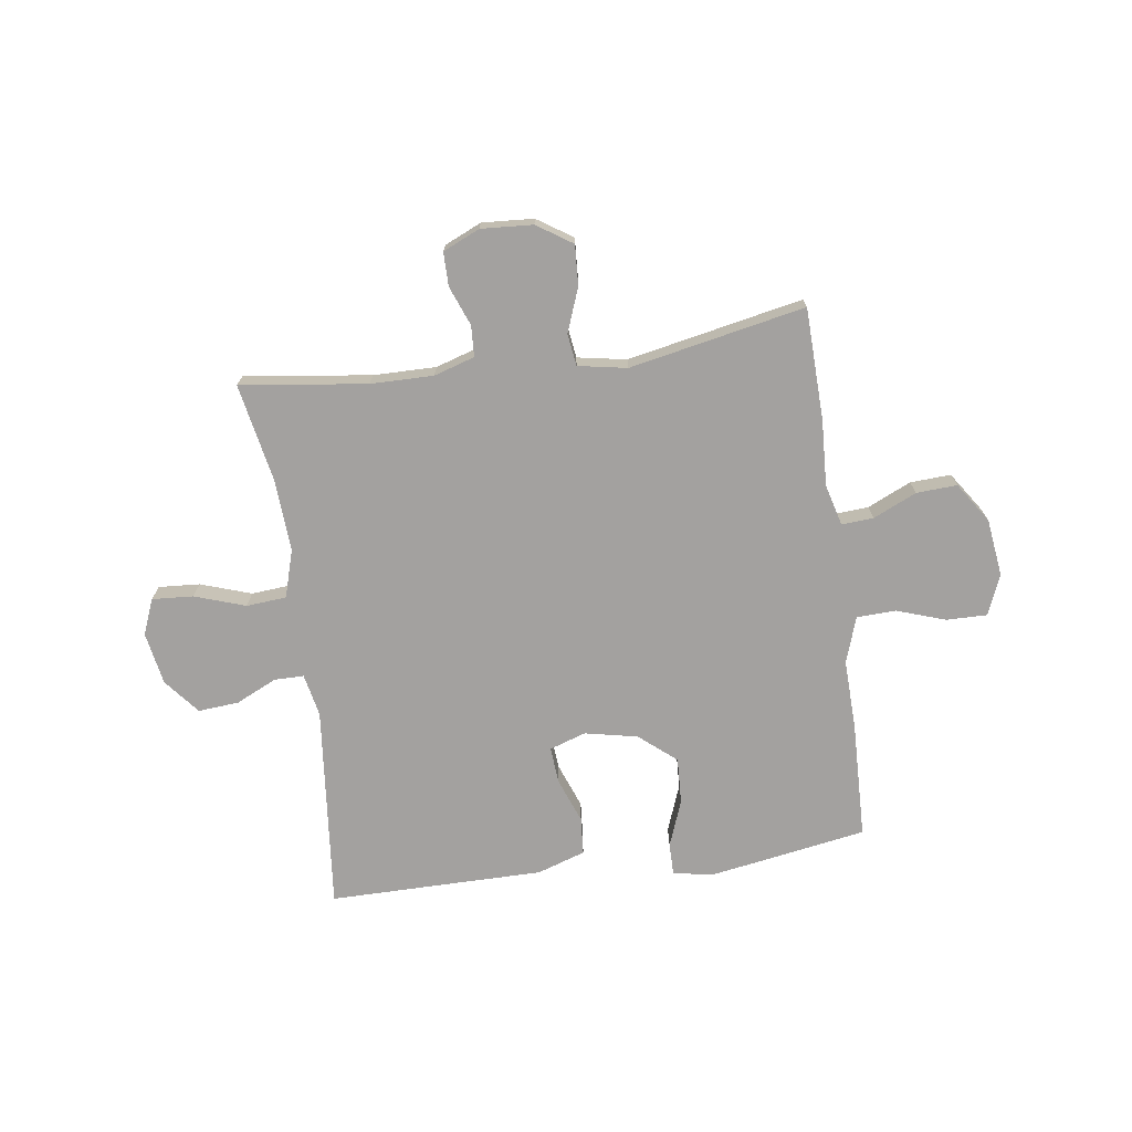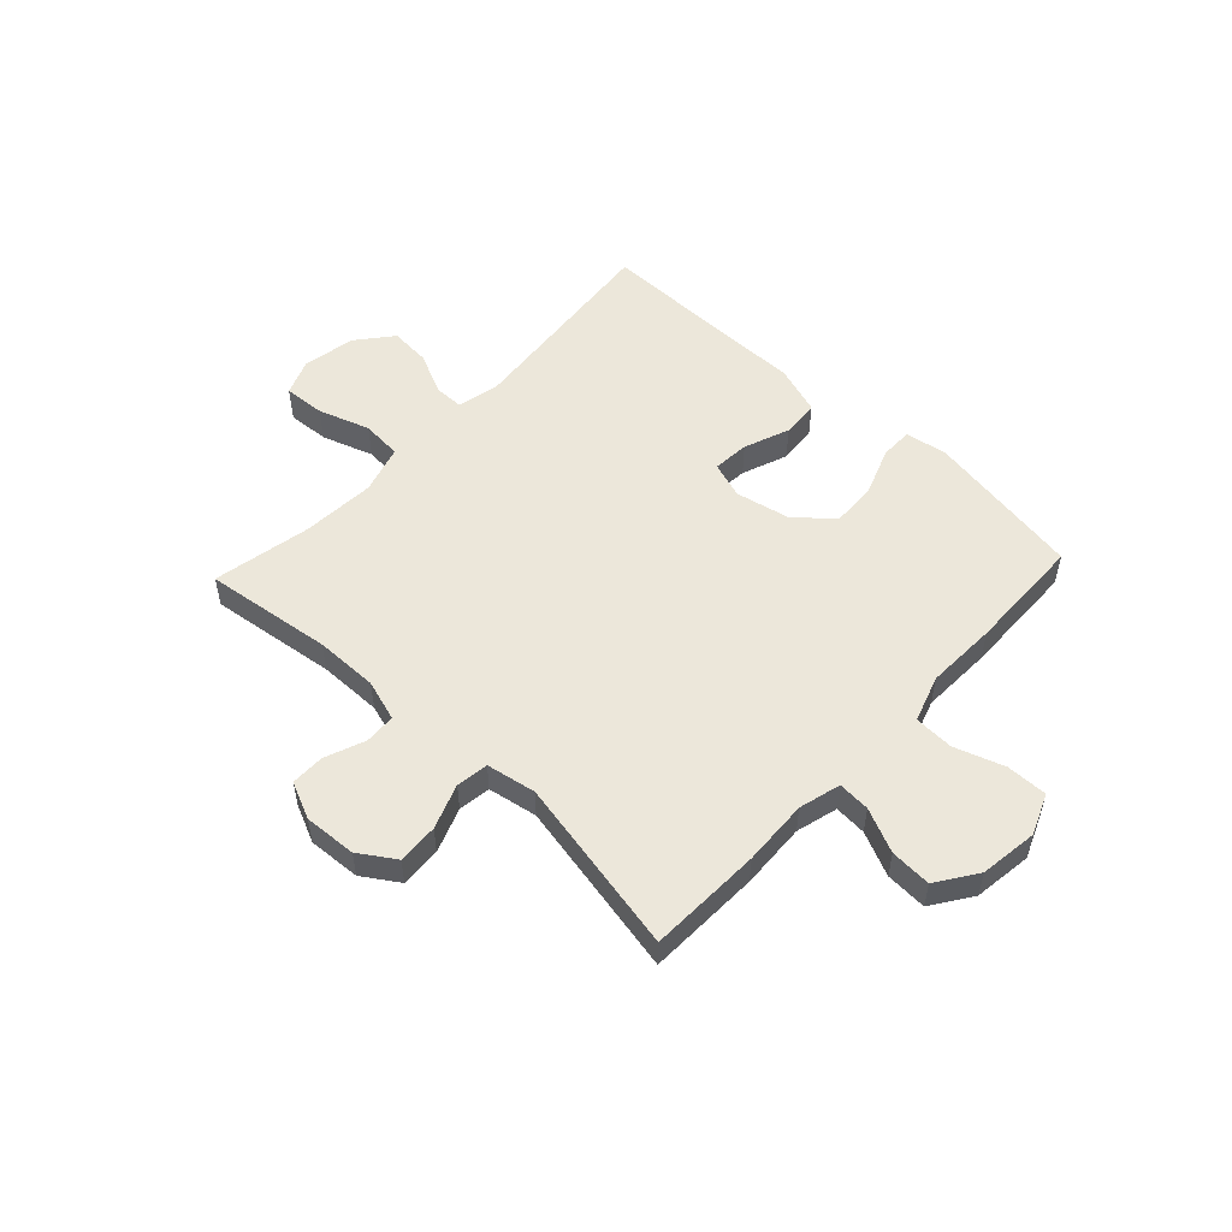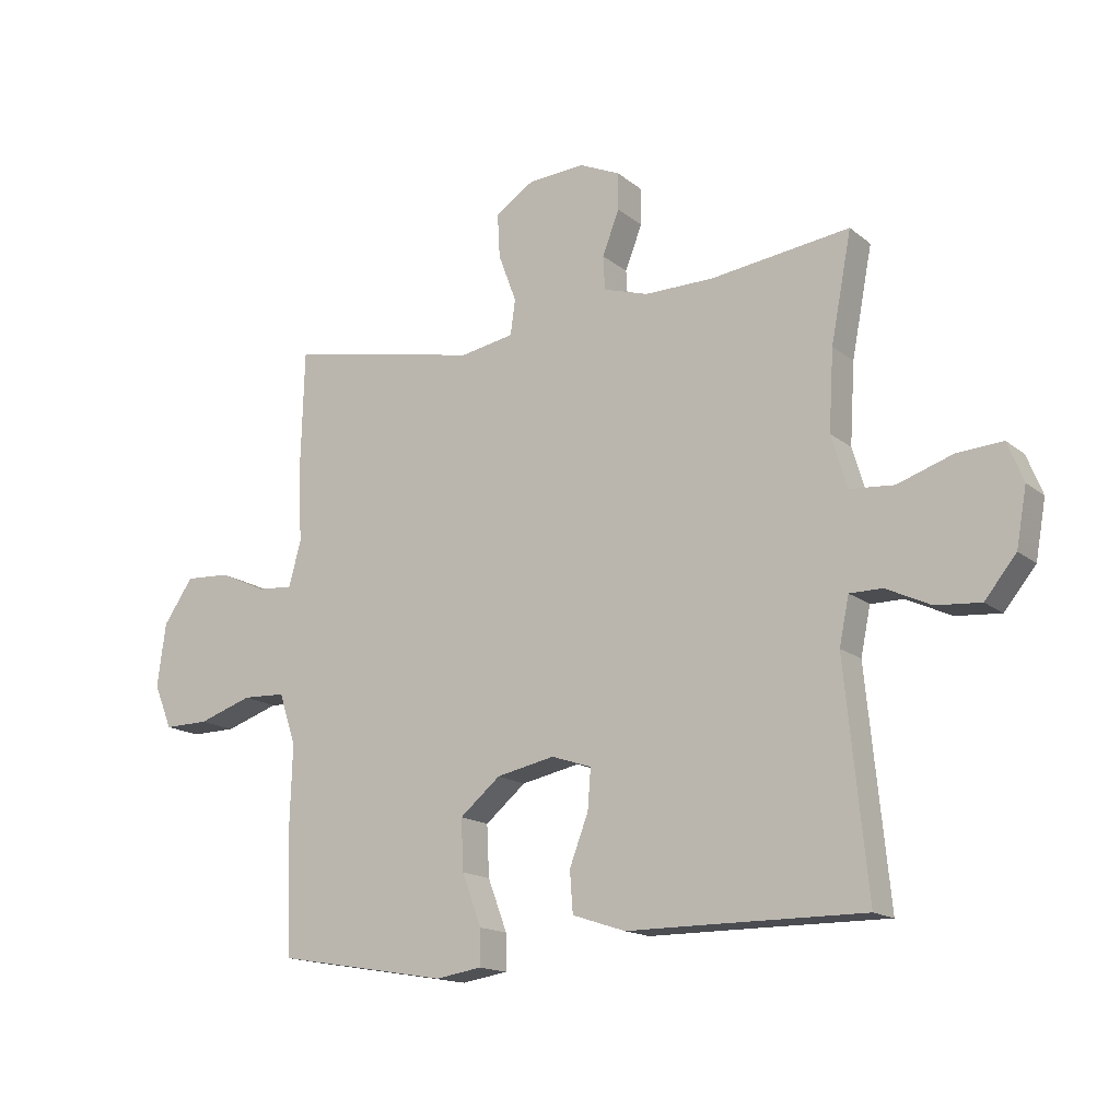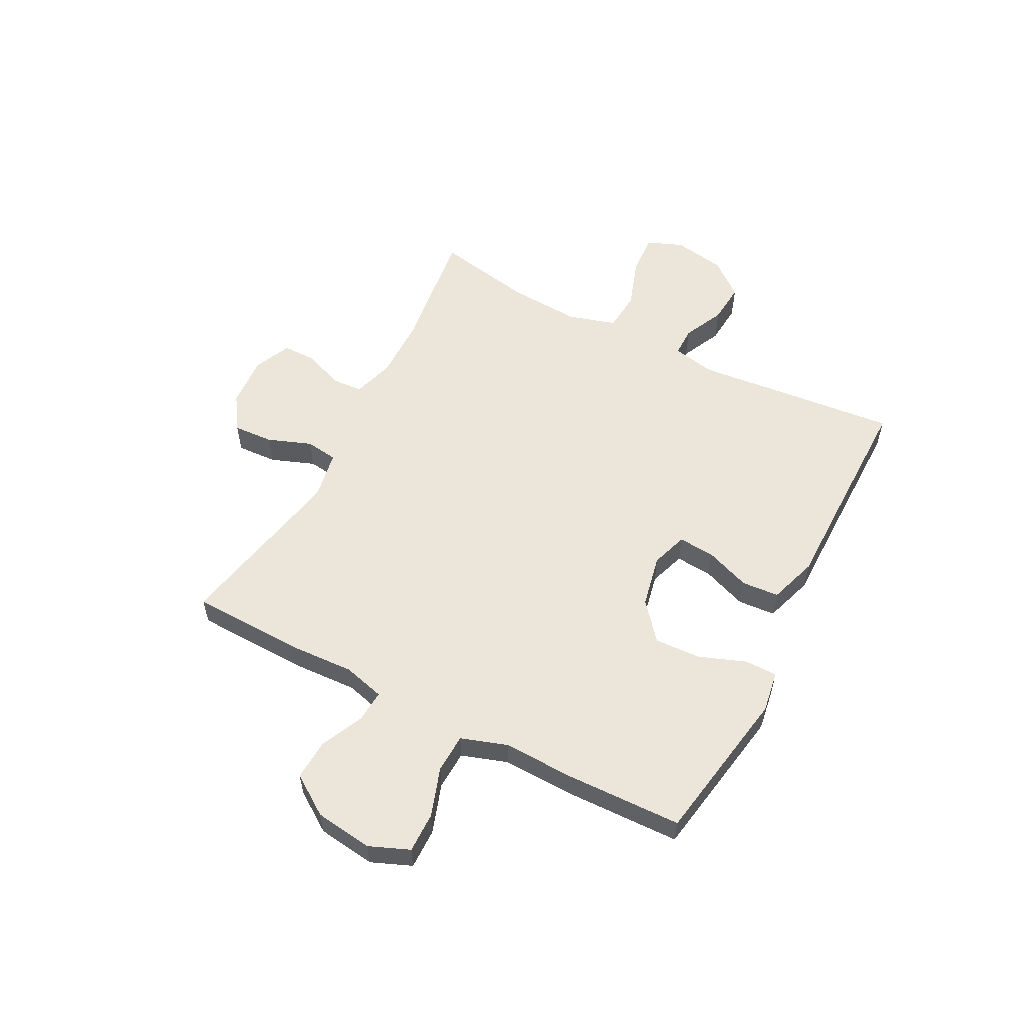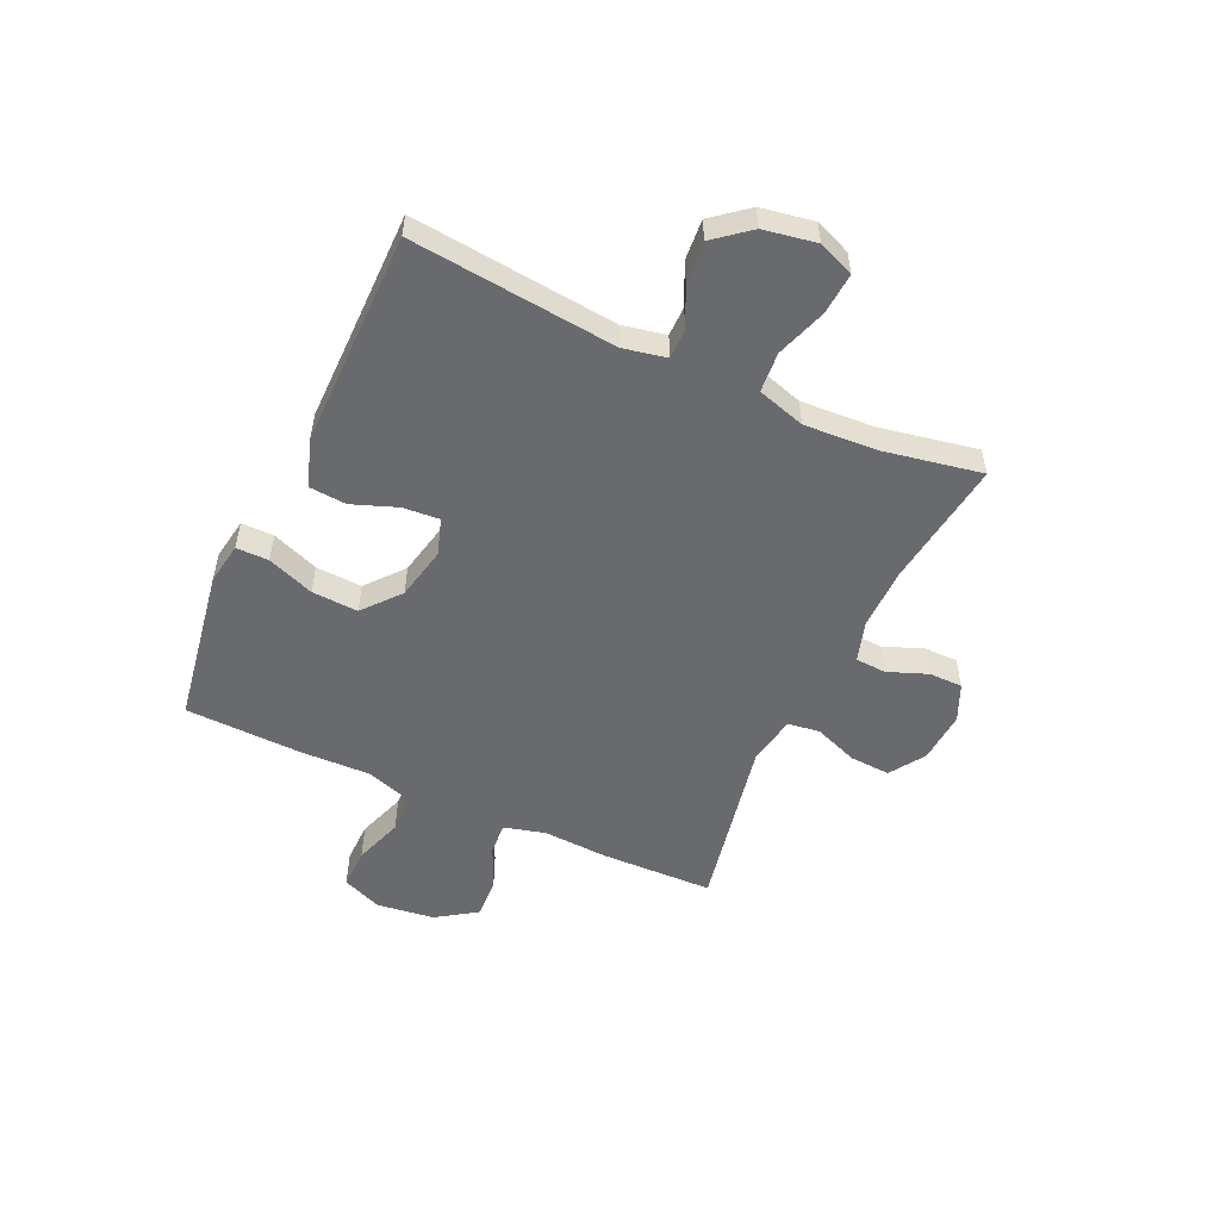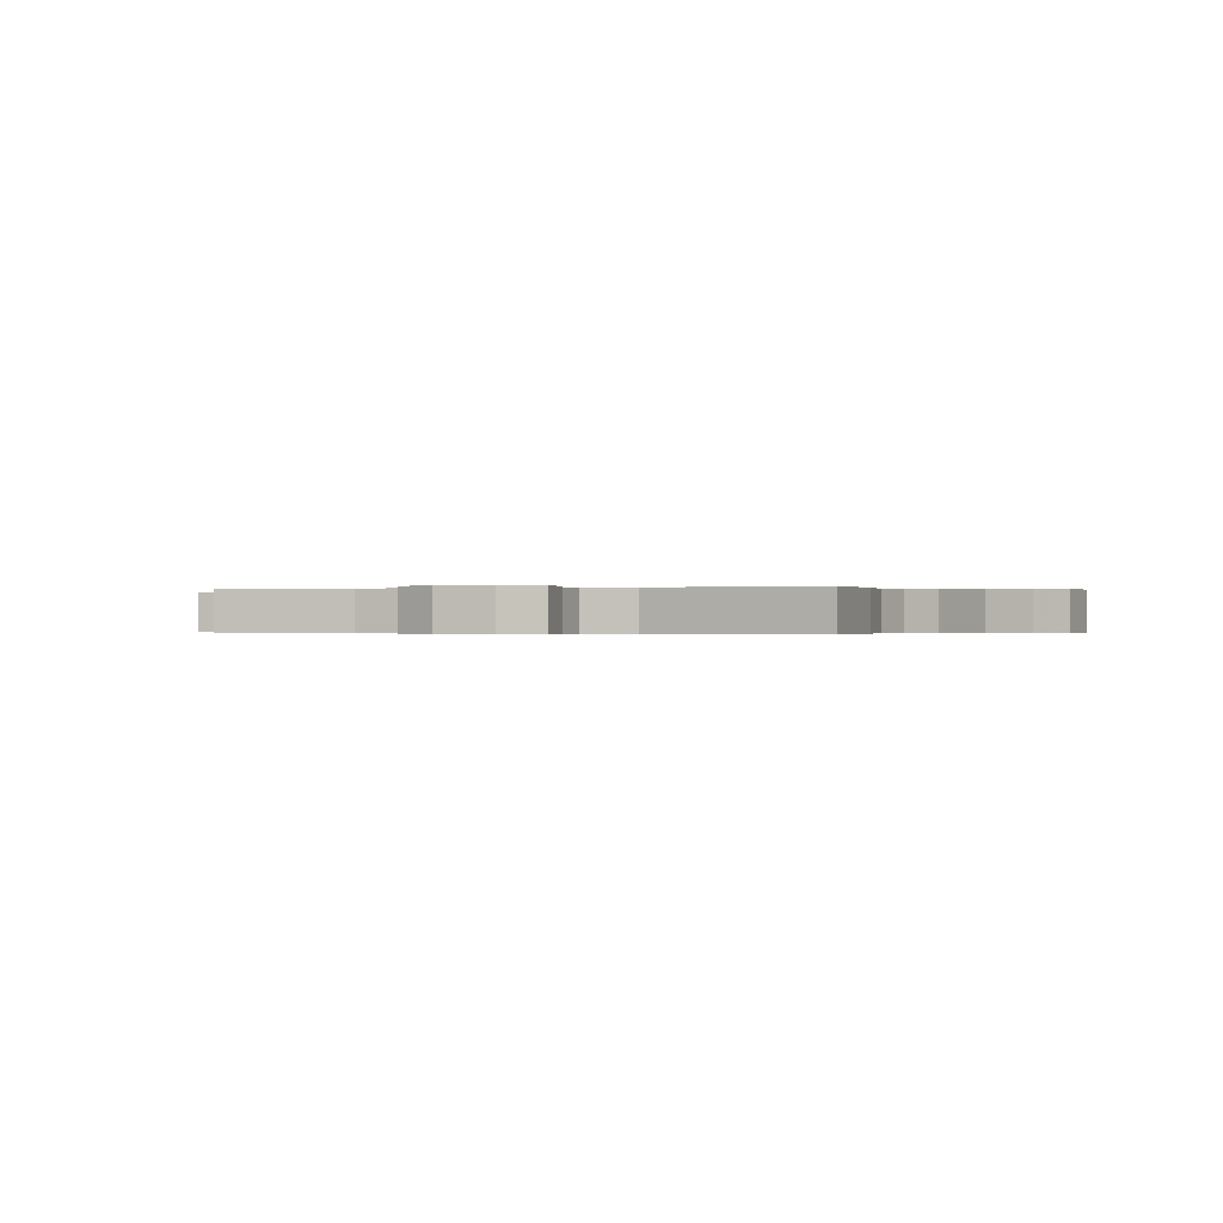
<metadata>
{"format":"obj","ext":"obj","renderer":"f3d","projection":"perspective","resolution":1024,"background":"white","views":[{"elev":-72.3,"azim":7.9,"up":"+Y"},{"elev":53.2,"azim":43.1,"up":"+Y"},{"elev":-15.6,"azim":-147.9,"up":"+Z"},{"elev":56.1,"azim":117.5,"up":"+Y"},{"elev":-53.0,"azim":-114.9,"up":"+Y"},{"elev":-0.2,"azim":18.1,"up":"+Y"}]}
</metadata>
<code>
v 0.5 0.07 0.5
v 0.506 0.07 0.296
v 0.5 0.07 0.177
v 0.52 0.07 0.102
v 0.578 0.07 0.106
v 0.657 0.07 0.142
v 0.731 0.07 0.146
v 0.78 0.07 0.074
v 0.794 0.07 -0.031
v 0.764 0.07 -0.104
v 0.69 0.07 -0.103
v 0.601 0.07 -0.073
v 0.53 0.07 -0.076
v 0.502 0.07 -0.16
v 0.506 0.07 -0.288
v 0.5 0.07 -0.5
v 0.216 0.07 -0.548
v 0.14 0.07 -0.536
v 0.14 0.07 -0.477
v 0.172 0.07 -0.392
v 0.176 0.07 -0.308
v 0.109 0.07 -0.252
v 0.013 0.07 -0.232
v -0.053 0.07 -0.254
v -0.048 0.07 -0.32
v -0.017 0.07 -0.402
v -0.022 0.07 -0.47
v -0.11 0.07 -0.499
v -0.243 0.07 -0.499
v -0.5 0.07 -0.5
v -0.463 0.07 -0.128
v -0.479 0.07 -0.05
v -0.533 0.07 -0.05
v -0.607 0.07 -0.085
v -0.681 0.07 -0.091
v -0.733 0.07 -0.027
v -0.75 0.07 0.068
v -0.724 0.07 0.133
v -0.649 0.07 0.128
v -0.557 0.07 0.097
v -0.484 0.07 0.103
v -0.458 0.07 0.19
v -0.466 0.07 0.322
v -0.5 0.07 0.5
v -0.27 0.07 0.47
v -0.156 0.07 0.469
v -0.082 0.07 0.492
v -0.079 0.07 0.548
v -0.107 0.07 0.62
v -0.107 0.07 0.681
v -0.04 0.07 0.711
v 0.054 0.07 0.705
v 0.118 0.07 0.663
v 0.114 0.07 0.59
v 0.084 0.07 0.51
v 0.092 0.07 0.452
v 0.181 0.07 0.436
v 0.5 0 0.5
v 0.506 0 0.296
v 0.5 0 0.177
v 0.52 0 0.102
v 0.578 0 0.106
v 0.657 0 0.142
v 0.731 0 0.146
v 0.78 0 0.074
v 0.794 0 -0.031
v 0.764 0 -0.104
v 0.69 0 -0.103
v 0.601 0 -0.073
v 0.53 0 -0.076
v 0.502 0 -0.16
v 0.506 0 -0.288
v 0.5 0 -0.5
v 0.216 0 -0.548
v 0.14 0 -0.536
v 0.14 0 -0.477
v 0.172 0 -0.392
v 0.176 0 -0.308
v 0.109 0 -0.252
v 0.013 0 -0.232
v -0.053 0 -0.254
v -0.048 0 -0.32
v -0.017 0 -0.402
v -0.022 0 -0.47
v -0.11 0 -0.499
v -0.243 0 -0.499
v -0.5 0 -0.5
v -0.463 0 -0.128
v -0.479 0 -0.05
v -0.533 0 -0.05
v -0.607 0 -0.085
v -0.681 0 -0.091
v -0.733 0 -0.027
v -0.75 0 0.068
v -0.724 0 0.133
v -0.649 0 0.128
v -0.557 0 0.097
v -0.484 0 0.103
v -0.458 0 0.19
v -0.466 0 0.322
v -0.5 0 0.5
v -0.27 0 0.47
v -0.156 0 0.469
v -0.082 0 0.492
v -0.079 0 0.548
v -0.107 0 0.62
v -0.107 0 0.681
v -0.04 0 0.711
v 0.054 0 0.705
v 0.118 0 0.663
v 0.114 0 0.59
v 0.084 0 0.51
v 0.092 0 0.452
v 0.181 0 0.436
f 53 54 55
f 52 53 55
f 51 52 55
f 50 51 55
f 49 50 55
f 48 49 55
f 47 48 55 56
f 46 47 56
f 45 46 56 57
f 43 44 45
f 42 43 45 57
f 38 39 40
f 37 38 40
f 36 37 40
f 35 36 40
f 34 35 40
f 33 34 40
f 32 33 40 41
f 1 2 3
f 57 1 3
f 42 57 3
f 41 42 3
f 32 41 3
f 31 32 3
f 27 28 29
f 26 27 29
f 25 26 29
f 29 30 31
f 25 29 31
f 24 25 31
f 18 19 20
f 17 18 20
f 16 17 20
f 15 16 20
f 14 15 20
f 13 14 20 21
f 10 11 12
f 9 10 12
f 8 9 12
f 7 8 12
f 6 7 12
f 5 6 12
f 4 5 12 13
f 31 3 4
f 24 31 4
f 23 24 4
f 4 13 21 22
f 4 22 23
f 112 111 110
f 112 110 109
f 112 109 108
f 112 108 107
f 112 107 106
f 112 106 105
f 113 112 105 104
f 113 104 103
f 114 113 103 102
f 102 101 100
f 114 102 100 99
f 97 96 95
f 97 95 94
f 97 94 93
f 97 93 92
f 97 92 91
f 97 91 90
f 98 97 90 89
f 60 59 58
f 60 58 114
f 60 114 99
f 60 99 98
f 60 98 89
f 60 89 88
f 86 85 84
f 86 84 83
f 86 83 82
f 88 87 86
f 88 86 82
f 88 82 81
f 77 76 75
f 77 75 74
f 77 74 73
f 77 73 72
f 77 72 71
f 78 77 71 70
f 69 68 67
f 69 67 66
f 69 66 65
f 69 65 64
f 69 64 63
f 69 63 62
f 70 69 62 61
f 61 60 88
f 61 88 81
f 61 81 80
f 79 78 70 61
f 80 79 61
f 1 58 59 2
f 2 59 60 3
f 3 60 61 4
f 4 61 62 5
f 5 62 63 6
f 6 63 64 7
f 7 64 65 8
f 8 65 66 9
f 9 66 67 10
f 10 67 68 11
f 11 68 69 12
f 12 69 70 13
f 13 70 71 14
f 14 71 72 15
f 15 72 73 16
f 16 73 74 17
f 17 74 75 18
f 18 75 76 19
f 19 76 77 20
f 20 77 78 21
f 21 78 79 22
f 22 79 80 23
f 23 80 81 24
f 24 81 82 25
f 25 82 83 26
f 26 83 84 27
f 27 84 85 28
f 28 85 86 29
f 29 86 87 30
f 30 87 88 31
f 31 88 89 32
f 32 89 90 33
f 33 90 91 34
f 34 91 92 35
f 35 92 93 36
f 36 93 94 37
f 37 94 95 38
f 38 95 96 39
f 39 96 97 40
f 40 97 98 41
f 41 98 99 42
f 42 99 100 43
f 43 100 101 44
f 44 101 102 45
f 45 102 103 46
f 46 103 104 47
f 47 104 105 48
f 48 105 106 49
f 49 106 107 50
f 50 107 108 51
f 51 108 109 52
f 52 109 110 53
f 53 110 111 54
f 54 111 112 55
f 55 112 113 56
f 56 113 114 57
f 57 114 58 1

</code>
